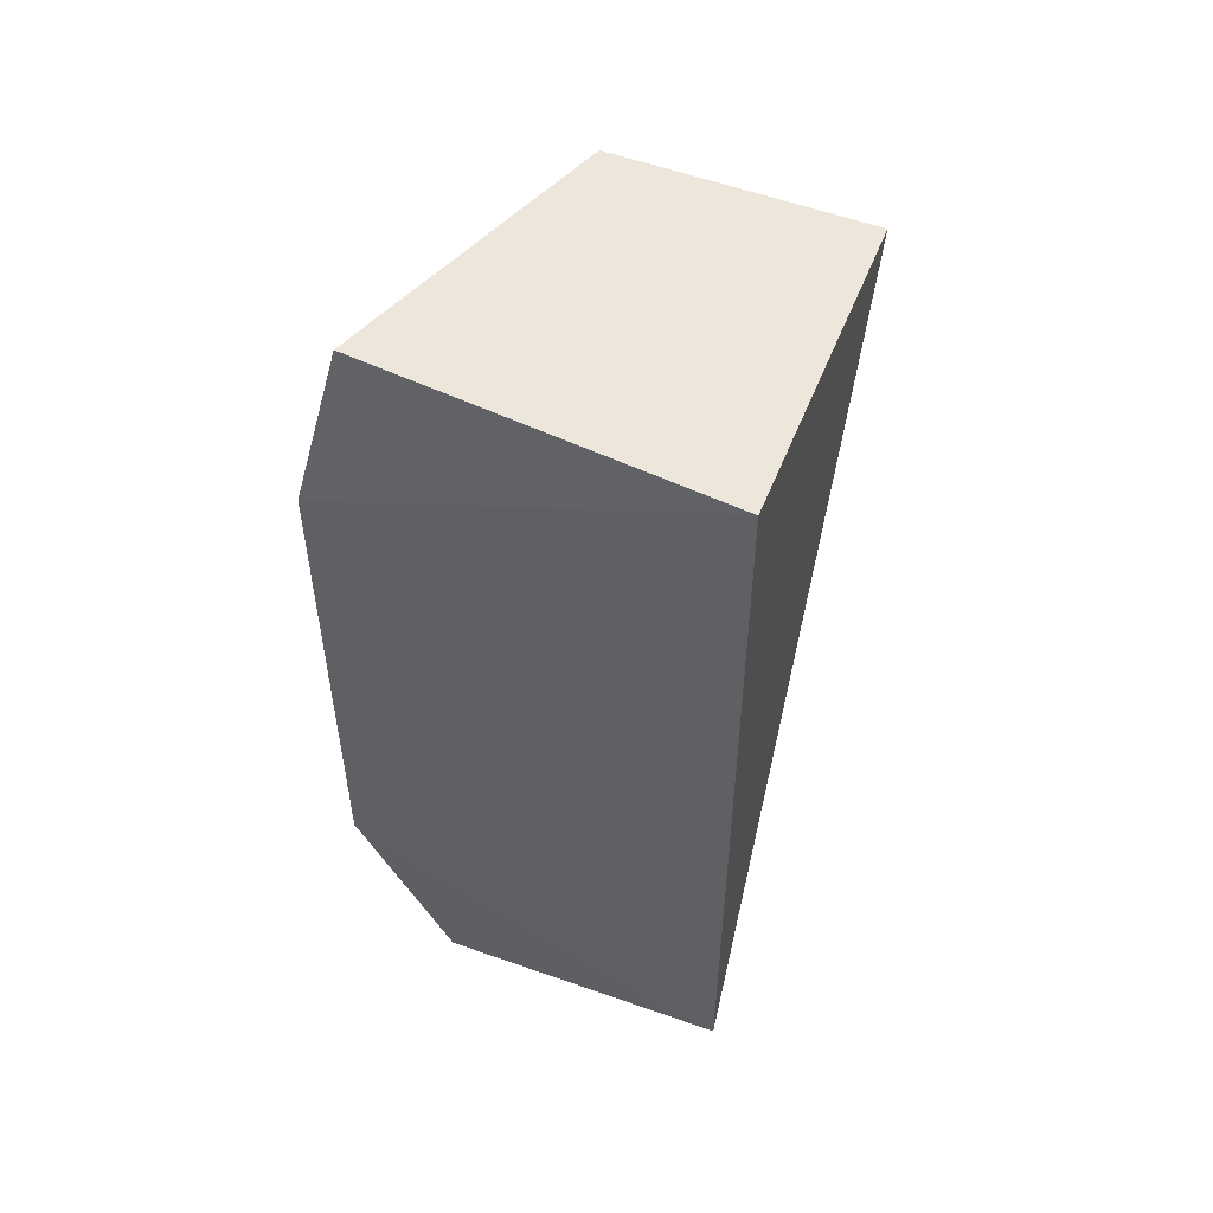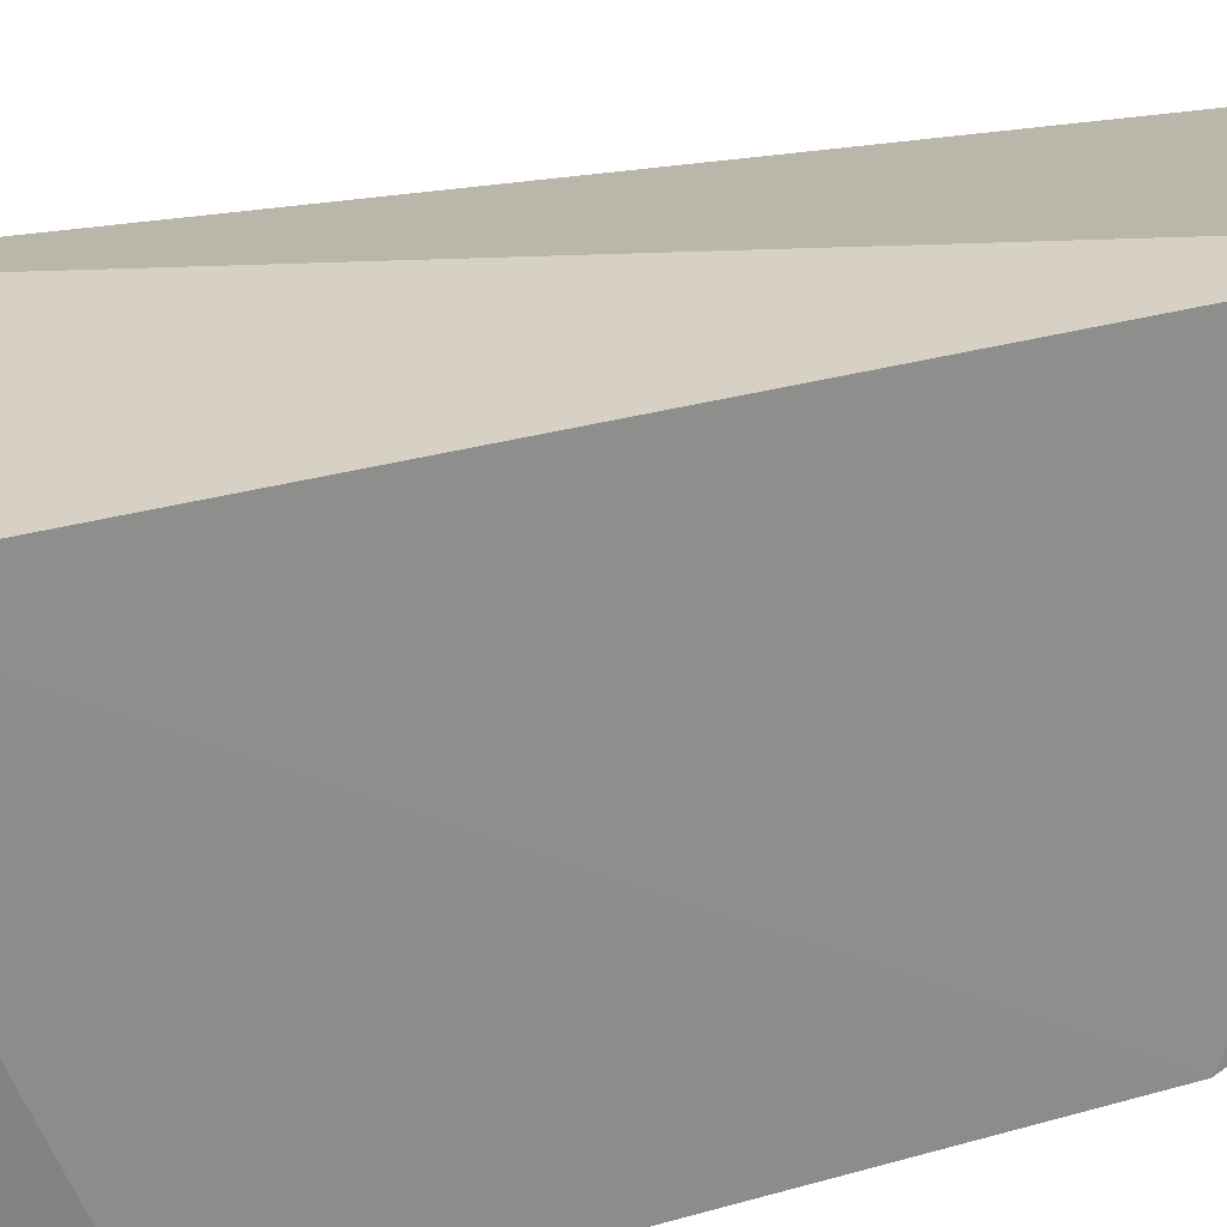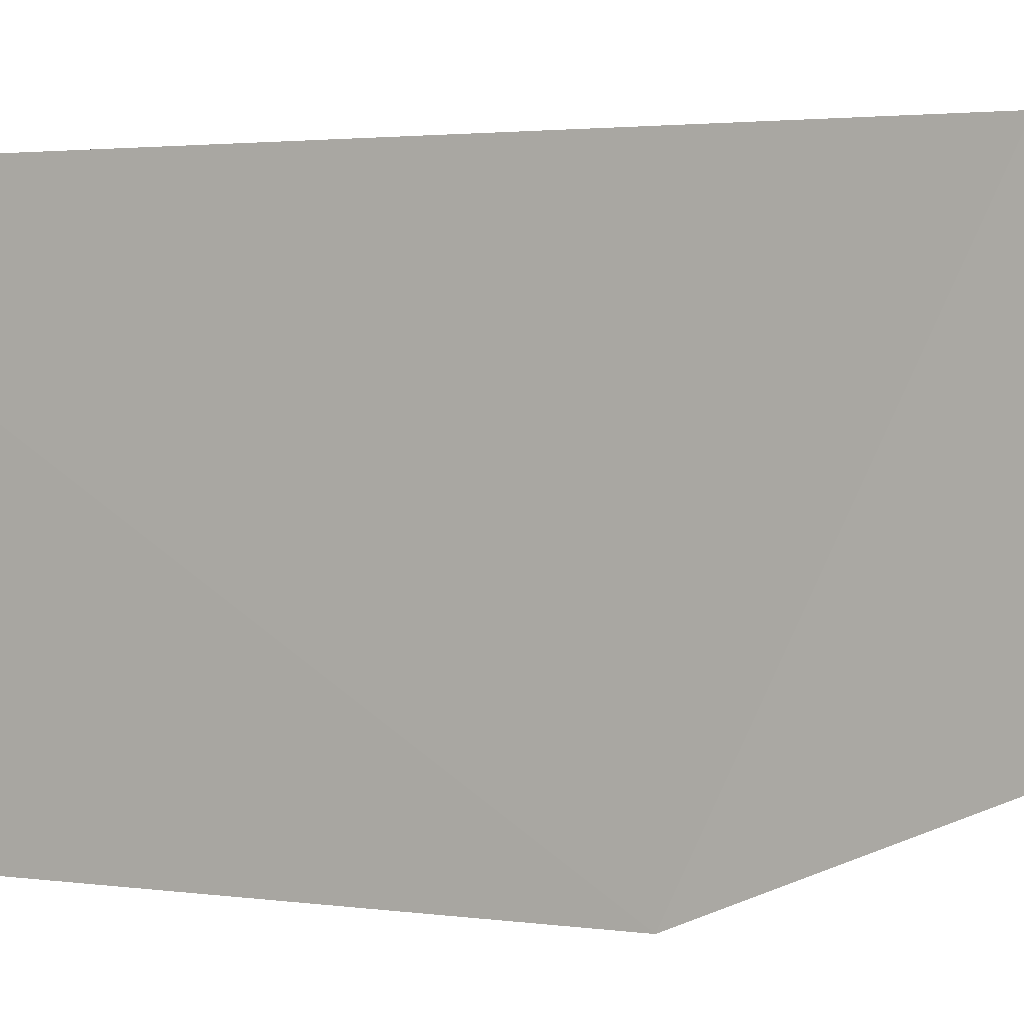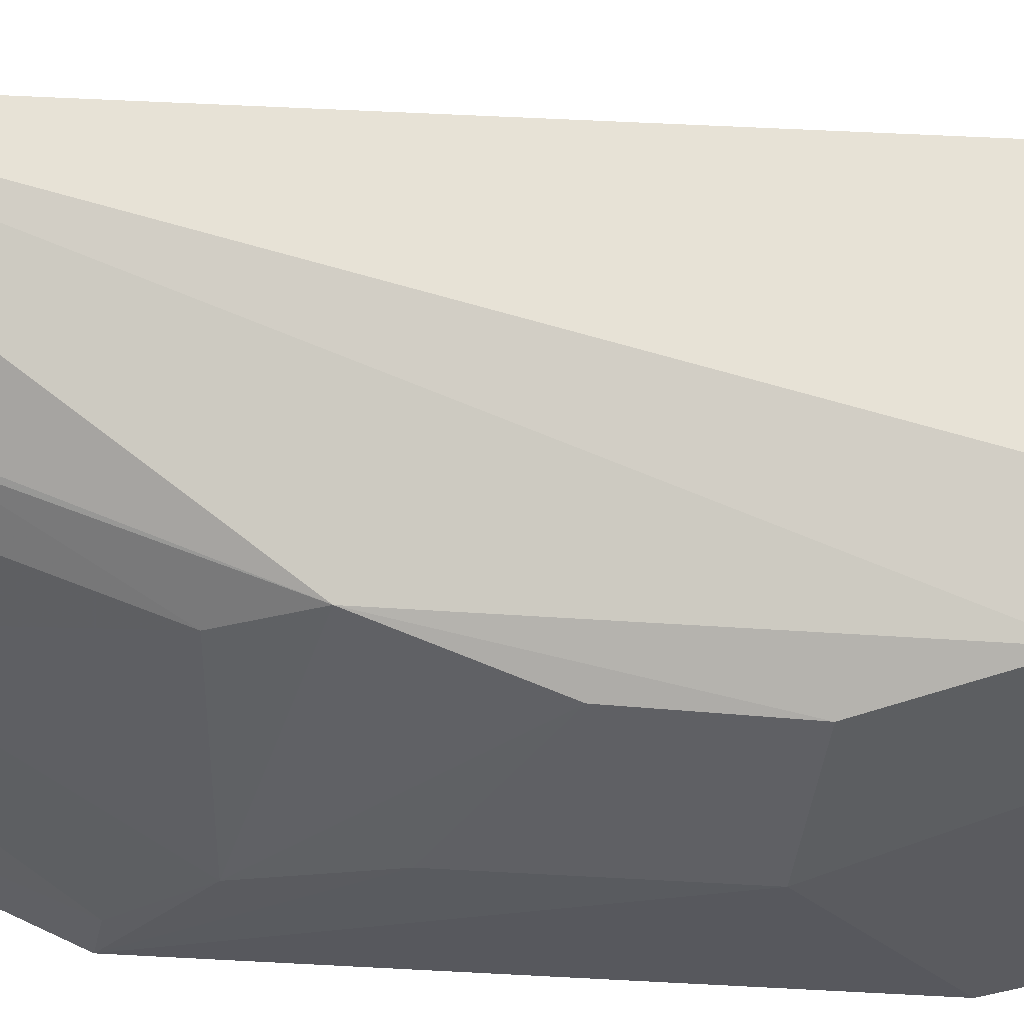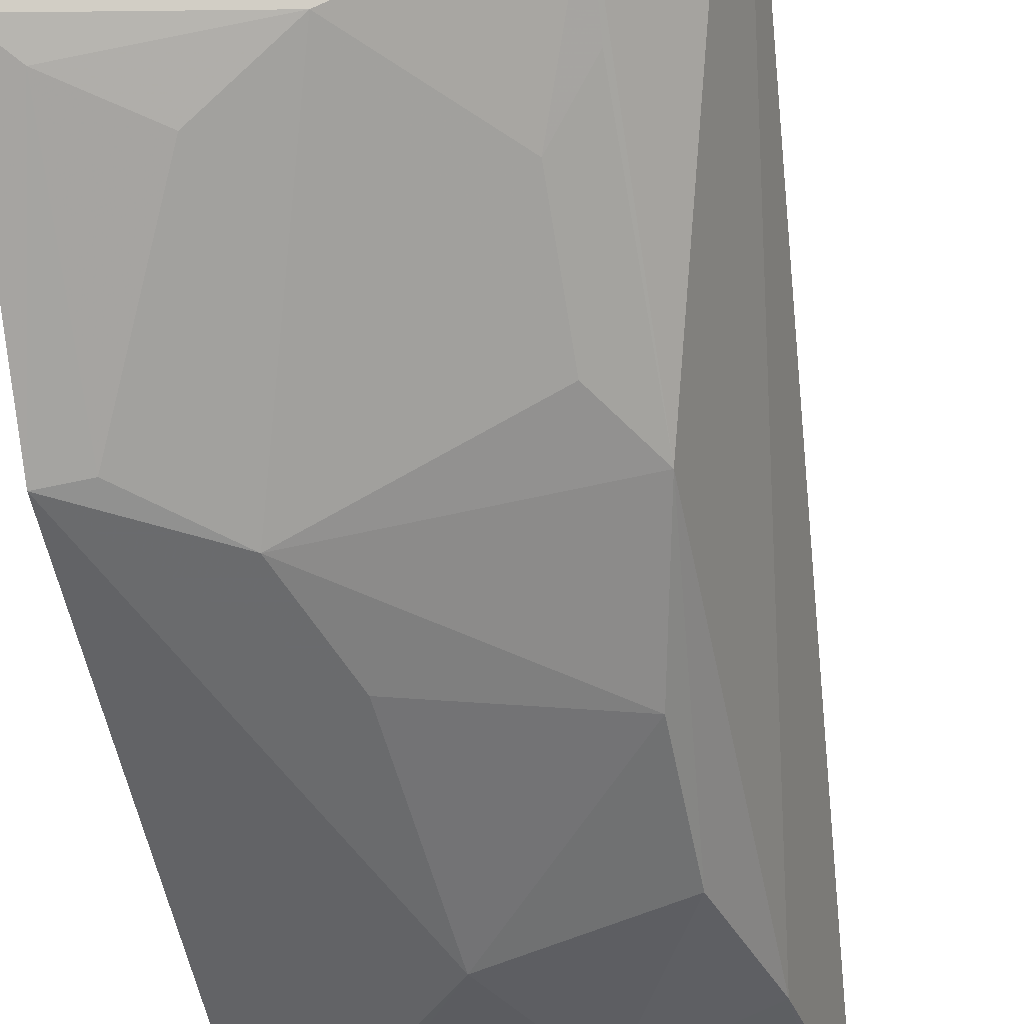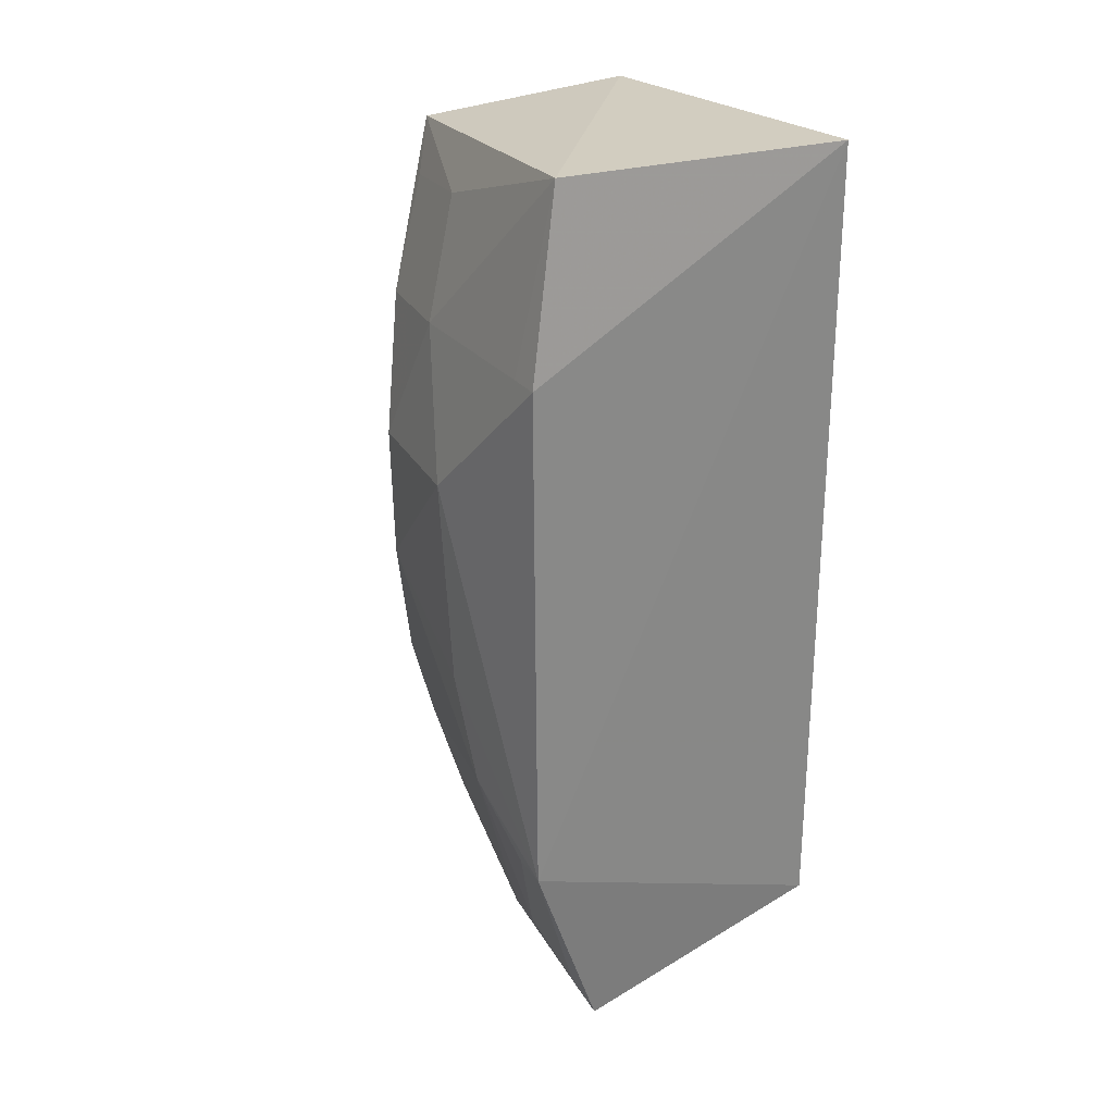
<metadata>
{"format":"obj","ext":"obj","renderer":"f3d","projection":"perspective","resolution":1024,"background":"white","views":[{"elev":53.5,"azim":111.4,"up":"+Z"},{"elev":26.9,"azim":65.0,"up":"+Y"},{"elev":1.9,"azim":122.8,"up":"+Y"},{"elev":-28.0,"azim":-98.0,"up":"+Y"},{"elev":-50.6,"azim":-169.7,"up":"+Y"},{"elev":27.1,"azim":49.8,"up":"+Z"}]}
</metadata>
<code>
v -0.09609 -0.4057 0.0811
v -0.1015 -0.3676 -0.2291
v -0.09848 -0.2399 0.1448
v -0.2348 -0.2399 0.1448
v -0.2243 -0.3722 -0.09219
v -0.09848 -0.2399 -0.2189
v -0.1045 -0.3877 0.1562
v -0.09486 -0.4052 -0.1367
v -0.2659 -0.2775 -0.2494
v -0.2266 -0.3721 0.07678
v -0.1687 -0.3572 -0.2112
v -0.1577 -0.4046 0.02126
v -0.2353 -0.3471 0.1452
v -0.1381 -0.4026 -0.1095
v -0.1391 -0.3724 -0.1969
v -0.2265 -0.3301 -0.2136
v -0.2135 -0.3879 0.02115
v -0.1817 -0.3883 0.07953
v -0.2081 -0.3725 -0.1199
v -0.1125 -0.371 -0.2167
v -0.1094 -0.4025 -0.1356
v -0.2129 -0.3869 -0.03476
v -0.1098 -0.403 0.08109
v -0.1874 -0.3711 0.1282
v -0.2085 -0.3565 -0.1668
v -0.1524 -0.4026 -0.06584
v -0.2278 -0.3569 0.1239
v -0.2242 -0.3424 -0.1823
f 6 4 3
f 7 1 3
f 7 3 4
f 8 2 6
f 8 6 3
f 8 3 1
f 9 4 6
f 9 6 2
f 10 9 5
f 11 9 2
f 12 8 1
f 13 7 4
f 13 4 9
f 13 9 10
f 15 14 11
f 16 5 9
f 16 9 11
f 17 10 5
f 18 17 12
f 18 10 17
f 19 14 5
f 19 11 14
f 20 15 11
f 20 11 2
f 20 2 8
f 21 8 14
f 21 14 15
f 21 20 8
f 21 15 20
f 22 12 17
f 22 17 5
f 22 5 14
f 23 18 12
f 23 12 1
f 23 1 7
f 23 7 18
f 24 10 18
f 24 18 7
f 24 7 13
f 25 16 11
f 25 11 19
f 26 22 14
f 26 12 22
f 26 14 8
f 26 8 12
f 27 24 13
f 27 13 10
f 27 10 24
f 28 25 19
f 28 19 5
f 28 5 16
f 28 16 25

</code>
